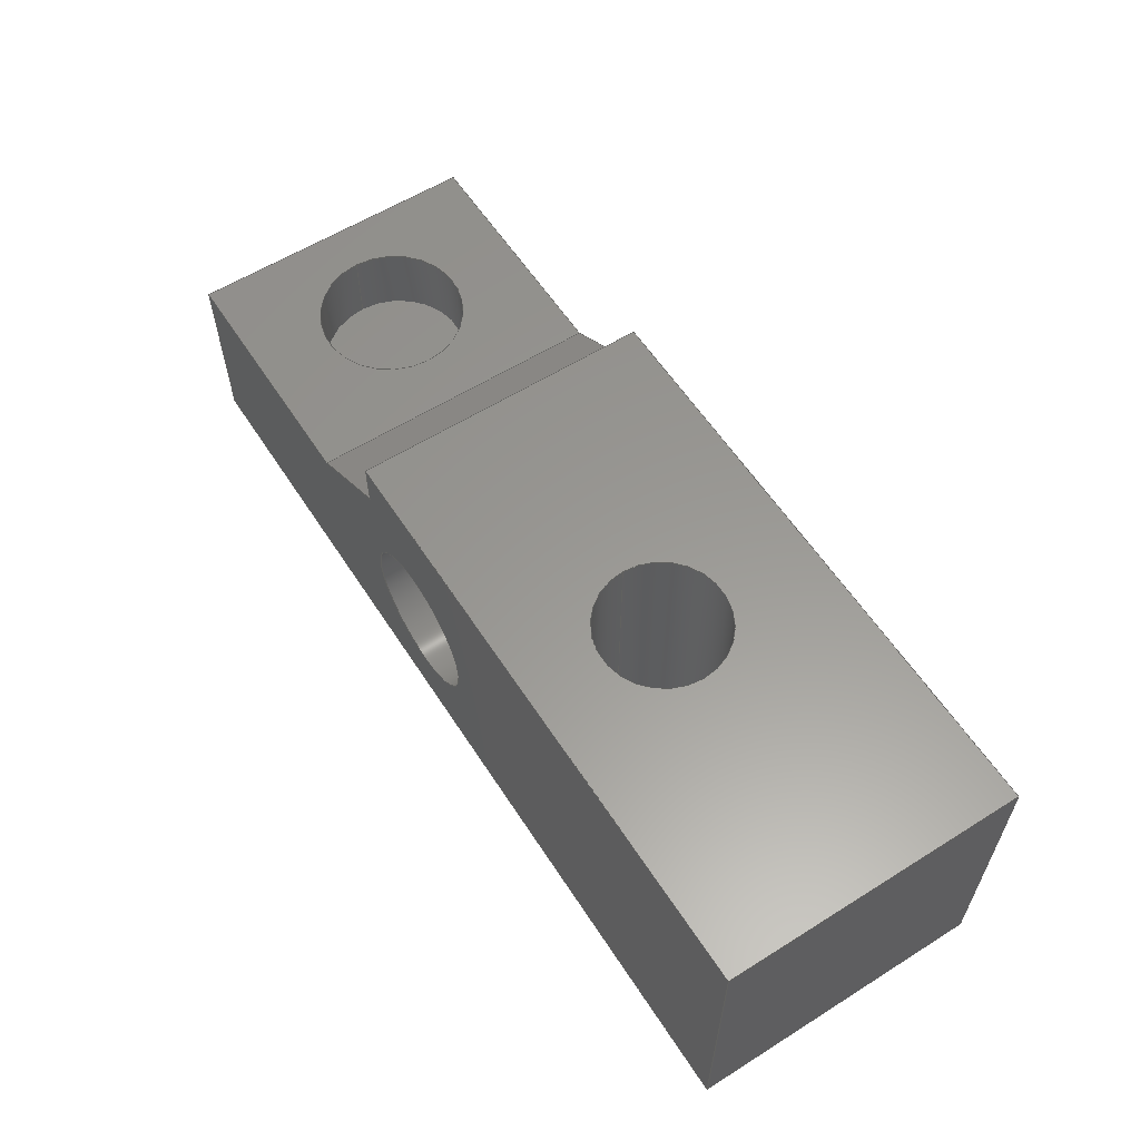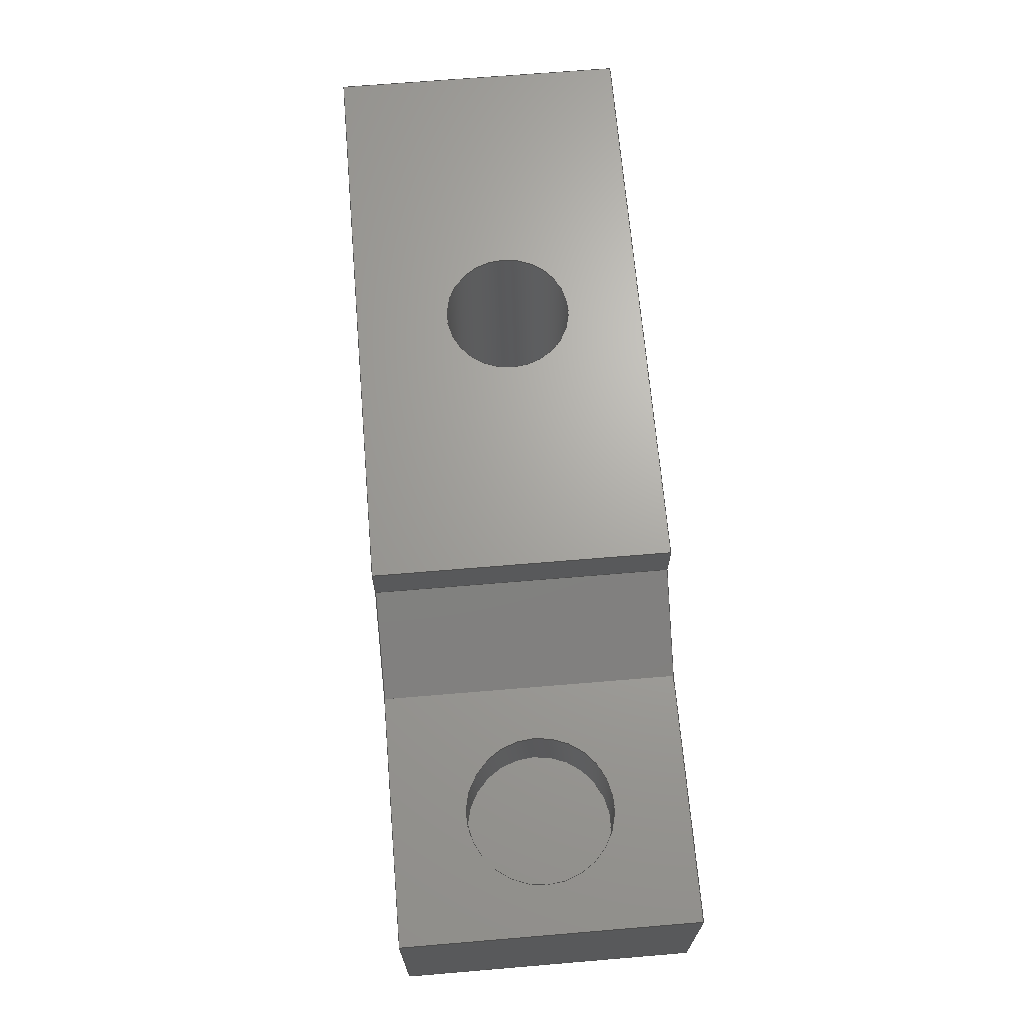
<metadata>
{"format":"step","ext":"step","renderer":"f3d","projection":"perspective","resolution":1024,"background":"white","views":[{"elev":59.1,"azim":-122.8,"up":"+Y"},{"elev":67.6,"azim":85.2,"up":"+Y"}]}
</metadata>
<code>
ISO-10303-21;
DATA;
#1=MECHANICAL_DESIGN_GEOMETRIC_PRESENTATION_REPRESENTATION('',(#4),#402);
#2=SHAPE_REPRESENTATION_RELATIONSHIP('SRR','None',#409,#3);
#3=ADVANCED_BREP_SHAPE_REPRESENTATION('',(#5),#401);
#4=STYLED_ITEM('',(#418),#5);
#5=MANIFOLD_SOLID_BREP('Sear Block',#234);
#6=CYLINDRICAL_SURFACE('',#253,4);
#7=CYLINDRICAL_SURFACE('',#257,3.45);
#8=CYLINDRICAL_SURFACE('',#259,4);
#9=FACE_BOUND('',#77,.T.);
#10=FACE_BOUND('',#86,.T.);
#11=FACE_BOUND('',#90,.T.);
#12=FACE_BOUND('',#92,.T.);
#13=LINE('',#341,#37);
#14=LINE('',#343,#38);
#15=LINE('',#345,#39);
#16=LINE('',#347,#40);
#17=LINE('',#349,#41);
#18=LINE('',#351,#42);
#19=LINE('',#352,#43);
#20=LINE('',#357,#44);
#21=LINE('',#359,#45);
#22=LINE('',#360,#46);
#23=LINE('',#365,#47);
#24=LINE('',#371,#48);
#25=LINE('',#375,#49);
#26=LINE('',#378,#50);
#27=LINE('',#380,#51);
#28=LINE('',#381,#52);
#29=LINE('',#384,#53);
#30=LINE('',#385,#54);
#31=LINE('',#388,#55);
#32=LINE('',#389,#56);
#33=LINE('',#391,#57);
#34=LINE('',#394,#58);
#35=LINE('',#395,#59);
#36=LINE('',#397,#60);
#37=VECTOR('',#276,10);
#38=VECTOR('',#277,10);
#39=VECTOR('',#278,10);
#40=VECTOR('',#279,10);
#41=VECTOR('',#280,10);
#42=VECTOR('',#281,10);
#43=VECTOR('',#282,10);
#44=VECTOR('',#287,10);
#45=VECTOR('',#288,10);
#46=VECTOR('',#289,10);
#47=VECTOR('',#294,4);
#48=VECTOR('',#303,3.45);
#49=VECTOR('',#308,4);
#50=VECTOR('',#311,10);
#51=VECTOR('',#312,10);
#52=VECTOR('',#313,10);
#53=VECTOR('',#316,10);
#54=VECTOR('',#317,10);
#55=VECTOR('',#320,10);
#56=VECTOR('',#321,10);
#57=VECTOR('',#324,10);
#58=VECTOR('',#327,10);
#59=VECTOR('',#328,10);
#60=VECTOR('',#331,10);
#61=FACE_OUTER_BOUND('',#75,.T.);
#62=FACE_OUTER_BOUND('',#76,.T.);
#63=FACE_OUTER_BOUND('',#78,.T.);
#64=FACE_OUTER_BOUND('',#79,.T.);
#65=FACE_OUTER_BOUND('',#80,.T.);
#66=FACE_OUTER_BOUND('',#81,.T.);
#67=FACE_OUTER_BOUND('',#82,.T.);
#68=FACE_OUTER_BOUND('',#83,.T.);
#69=FACE_OUTER_BOUND('',#84,.T.);
#70=FACE_OUTER_BOUND('',#85,.T.);
#71=FACE_OUTER_BOUND('',#87,.T.);
#72=FACE_OUTER_BOUND('',#88,.T.);
#73=FACE_OUTER_BOUND('',#89,.T.);
#74=FACE_OUTER_BOUND('',#91,.T.);
#75=EDGE_LOOP('',(#149));
#76=EDGE_LOOP('',(#150,#151,#152,#153,#154,#155,#156));
#77=EDGE_LOOP('',(#157));
#78=EDGE_LOOP('',(#158,#159,#160,#161));
#79=EDGE_LOOP('',(#162,#163,#164,#165));
#80=EDGE_LOOP('',(#166));
#81=EDGE_LOOP('',(#167,#168,#169,#170));
#82=EDGE_LOOP('',(#171,#172,#173,#174));
#83=EDGE_LOOP('',(#175,#176,#177,#178));
#84=EDGE_LOOP('',(#179,#180,#181,#182));
#85=EDGE_LOOP('',(#183,#184,#185,#186));
#86=EDGE_LOOP('',(#187));
#87=EDGE_LOOP('',(#188,#189,#190,#191));
#88=EDGE_LOOP('',(#192,#193,#194,#195));
#89=EDGE_LOOP('',(#196,#197,#198,#199));
#90=EDGE_LOOP('',(#200));
#91=EDGE_LOOP('',(#201,#202,#203,#204,#205,#206,#207));
#92=EDGE_LOOP('',(#208));
#93=CIRCLE('',#249,3.45);
#94=CIRCLE('',#251,4);
#95=CIRCLE('',#254,4);
#96=CIRCLE('',#255,4);
#97=CIRCLE('',#258,3.45);
#98=CIRCLE('',#260,4);
#99=VERTEX_POINT('',#336);
#100=VERTEX_POINT('',#339);
#101=VERTEX_POINT('',#340);
#102=VERTEX_POINT('',#342);
#103=VERTEX_POINT('',#344);
#104=VERTEX_POINT('',#346);
#105=VERTEX_POINT('',#348);
#106=VERTEX_POINT('',#350);
#107=VERTEX_POINT('',#353);
#108=VERTEX_POINT('',#356);
#109=VERTEX_POINT('',#358);
#110=VERTEX_POINT('',#362);
#111=VERTEX_POINT('',#364);
#112=VERTEX_POINT('',#369);
#113=VERTEX_POINT('',#373);
#114=VERTEX_POINT('',#377);
#115=VERTEX_POINT('',#379);
#116=VERTEX_POINT('',#383);
#117=VERTEX_POINT('',#387);
#118=VERTEX_POINT('',#393);
#119=EDGE_CURVE('',#99,#99,#93,.T.);
#120=EDGE_CURVE('',#100,#101,#13,.T.);
#121=EDGE_CURVE('',#100,#102,#14,.F.);
#122=EDGE_CURVE('',#102,#103,#15,.F.);
#123=EDGE_CURVE('',#103,#104,#16,.F.);
#124=EDGE_CURVE('',#104,#105,#17,.F.);
#125=EDGE_CURVE('',#105,#106,#18,.F.);
#126=EDGE_CURVE('',#101,#106,#19,.T.);
#127=EDGE_CURVE('',#107,#107,#94,.F.);
#128=EDGE_CURVE('',#106,#108,#20,.T.);
#129=EDGE_CURVE('',#109,#108,#21,.T.);
#130=EDGE_CURVE('',#109,#101,#22,.T.);
#131=EDGE_CURVE('',#110,#110,#95,.T.);
#132=EDGE_CURVE('',#110,#111,#23,.T.);
#133=EDGE_CURVE('',#111,#111,#96,.T.);
#134=EDGE_CURVE('',#112,#112,#97,.T.);
#135=EDGE_CURVE('',#112,#99,#24,.T.);
#136=EDGE_CURVE('',#113,#113,#98,.T.);
#137=EDGE_CURVE('',#113,#107,#25,.T.);
#138=EDGE_CURVE('',#102,#114,#26,.T.);
#139=EDGE_CURVE('',#115,#114,#27,.T.);
#140=EDGE_CURVE('',#103,#115,#28,.T.);
#141=EDGE_CURVE('',#116,#115,#29,.T.);
#142=EDGE_CURVE('',#104,#116,#30,.T.);
#143=EDGE_CURVE('',#117,#116,#31,.T.);
#144=EDGE_CURVE('',#105,#117,#32,.T.);
#145=EDGE_CURVE('',#108,#117,#33,.T.);
#146=EDGE_CURVE('',#118,#109,#34,.T.);
#147=EDGE_CURVE('',#100,#118,#35,.T.);
#148=EDGE_CURVE('',#114,#118,#36,.T.);
#149=ORIENTED_EDGE('',*,*,#119,.F.);
#150=ORIENTED_EDGE('',*,*,#120,.F.);
#151=ORIENTED_EDGE('',*,*,#121,.T.);
#152=ORIENTED_EDGE('',*,*,#122,.T.);
#153=ORIENTED_EDGE('',*,*,#123,.T.);
#154=ORIENTED_EDGE('',*,*,#124,.T.);
#155=ORIENTED_EDGE('',*,*,#125,.T.);
#156=ORIENTED_EDGE('',*,*,#126,.F.);
#157=ORIENTED_EDGE('',*,*,#127,.T.);
#158=ORIENTED_EDGE('',*,*,#126,.T.);
#159=ORIENTED_EDGE('',*,*,#128,.T.);
#160=ORIENTED_EDGE('',*,*,#129,.F.);
#161=ORIENTED_EDGE('',*,*,#130,.T.);
#162=ORIENTED_EDGE('',*,*,#131,.F.);
#163=ORIENTED_EDGE('',*,*,#132,.T.);
#164=ORIENTED_EDGE('',*,*,#133,.T.);
#165=ORIENTED_EDGE('',*,*,#132,.F.);
#166=ORIENTED_EDGE('',*,*,#133,.F.);
#167=ORIENTED_EDGE('',*,*,#134,.F.);
#168=ORIENTED_EDGE('',*,*,#135,.T.);
#169=ORIENTED_EDGE('',*,*,#119,.T.);
#170=ORIENTED_EDGE('',*,*,#135,.F.);
#171=ORIENTED_EDGE('',*,*,#136,.F.);
#172=ORIENTED_EDGE('',*,*,#137,.T.);
#173=ORIENTED_EDGE('',*,*,#127,.F.);
#174=ORIENTED_EDGE('',*,*,#137,.F.);
#175=ORIENTED_EDGE('',*,*,#122,.F.);
#176=ORIENTED_EDGE('',*,*,#138,.T.);
#177=ORIENTED_EDGE('',*,*,#139,.F.);
#178=ORIENTED_EDGE('',*,*,#140,.F.);
#179=ORIENTED_EDGE('',*,*,#123,.F.);
#180=ORIENTED_EDGE('',*,*,#140,.T.);
#181=ORIENTED_EDGE('',*,*,#141,.F.);
#182=ORIENTED_EDGE('',*,*,#142,.F.);
#183=ORIENTED_EDGE('',*,*,#124,.F.);
#184=ORIENTED_EDGE('',*,*,#142,.T.);
#185=ORIENTED_EDGE('',*,*,#143,.F.);
#186=ORIENTED_EDGE('',*,*,#144,.F.);
#187=ORIENTED_EDGE('',*,*,#131,.T.);
#188=ORIENTED_EDGE('',*,*,#125,.F.);
#189=ORIENTED_EDGE('',*,*,#144,.T.);
#190=ORIENTED_EDGE('',*,*,#145,.F.);
#191=ORIENTED_EDGE('',*,*,#128,.F.);
#192=ORIENTED_EDGE('',*,*,#120,.T.);
#193=ORIENTED_EDGE('',*,*,#130,.F.);
#194=ORIENTED_EDGE('',*,*,#146,.F.);
#195=ORIENTED_EDGE('',*,*,#147,.F.);
#196=ORIENTED_EDGE('',*,*,#121,.F.);
#197=ORIENTED_EDGE('',*,*,#147,.T.);
#198=ORIENTED_EDGE('',*,*,#148,.F.);
#199=ORIENTED_EDGE('',*,*,#138,.F.);
#200=ORIENTED_EDGE('',*,*,#134,.T.);
#201=ORIENTED_EDGE('',*,*,#129,.T.);
#202=ORIENTED_EDGE('',*,*,#145,.T.);
#203=ORIENTED_EDGE('',*,*,#143,.T.);
#204=ORIENTED_EDGE('',*,*,#141,.T.);
#205=ORIENTED_EDGE('',*,*,#139,.T.);
#206=ORIENTED_EDGE('',*,*,#148,.T.);
#207=ORIENTED_EDGE('',*,*,#146,.T.);
#208=ORIENTED_EDGE('',*,*,#136,.T.);
#209=PLANE('',#248);
#210=PLANE('',#250);
#211=PLANE('',#252);
#212=PLANE('',#256);
#213=PLANE('',#261);
#214=PLANE('',#262);
#215=PLANE('',#263);
#216=PLANE('',#264);
#217=PLANE('',#265);
#218=PLANE('',#266);
#219=PLANE('',#267);
#220=ADVANCED_FACE('',(#61),#209,.T.);
#221=ADVANCED_FACE('',(#62,#9),#210,.F.);
#222=ADVANCED_FACE('',(#63),#211,.T.);
#223=ADVANCED_FACE('',(#64),#6,.F.);
#224=ADVANCED_FACE('',(#65),#212,.T.);
#225=ADVANCED_FACE('',(#66),#7,.F.);
#226=ADVANCED_FACE('',(#67),#8,.F.);
#227=ADVANCED_FACE('',(#68),#213,.T.);
#228=ADVANCED_FACE('',(#69),#214,.T.);
#229=ADVANCED_FACE('',(#70,#10),#215,.T.);
#230=ADVANCED_FACE('',(#71),#216,.T.);
#231=ADVANCED_FACE('',(#72),#217,.T.);
#232=ADVANCED_FACE('',(#73,#11),#218,.T.);
#233=ADVANCED_FACE('',(#74,#12),#219,.T.);
#234=CLOSED_SHELL('',(#220,#221,#222,#223,#224,#225,#226,#227,#228,#229,
#230,#231,#232,#233));
#235=DERIVED_UNIT_ELEMENT(#237,1);
#236=DERIVED_UNIT_ELEMENT(#404,3);
#237=(
MASS_UNIT()
NAMED_UNIT(*)
SI_UNIT(.KILO.,.GRAM.)
);
#238=DERIVED_UNIT((#235,#236));
#239=MEASURE_REPRESENTATION_ITEM('density measure',
POSITIVE_RATIO_MEASURE(7850),#238);
#240=PROPERTY_DEFINITION_REPRESENTATION(#245,#242);
#241=PROPERTY_DEFINITION_REPRESENTATION(#246,#243);
#242=REPRESENTATION('material name',(#244),#401);
#243=REPRESENTATION('density',(#239),#401);
#244=DESCRIPTIVE_REPRESENTATION_ITEM('Steel','Steel');
#245=PROPERTY_DEFINITION('material property','material name',#411);
#246=PROPERTY_DEFINITION('material property','density of part',#411);
#247=AXIS2_PLACEMENT_3D('placement',#334,#268,#269);
#248=AXIS2_PLACEMENT_3D('',#335,#270,#271);
#249=AXIS2_PLACEMENT_3D('',#337,#272,#273);
#250=AXIS2_PLACEMENT_3D('',#338,#274,#275);
#251=AXIS2_PLACEMENT_3D('',#354,#283,#284);
#252=AXIS2_PLACEMENT_3D('',#355,#285,#286);
#253=AXIS2_PLACEMENT_3D('',#361,#290,#291);
#254=AXIS2_PLACEMENT_3D('',#363,#292,#293);
#255=AXIS2_PLACEMENT_3D('',#366,#295,#296);
#256=AXIS2_PLACEMENT_3D('',#367,#297,#298);
#257=AXIS2_PLACEMENT_3D('',#368,#299,#300);
#258=AXIS2_PLACEMENT_3D('',#370,#301,#302);
#259=AXIS2_PLACEMENT_3D('',#372,#304,#305);
#260=AXIS2_PLACEMENT_3D('',#374,#306,#307);
#261=AXIS2_PLACEMENT_3D('',#376,#309,#310);
#262=AXIS2_PLACEMENT_3D('',#382,#314,#315);
#263=AXIS2_PLACEMENT_3D('',#386,#318,#319);
#264=AXIS2_PLACEMENT_3D('',#390,#322,#323);
#265=AXIS2_PLACEMENT_3D('',#392,#325,#326);
#266=AXIS2_PLACEMENT_3D('',#396,#329,#330);
#267=AXIS2_PLACEMENT_3D('',#398,#332,#333);
#268=DIRECTION('axis',(0,0,1));
#269=DIRECTION('refdir',(1,0,0));
#270=DIRECTION('center_axis',(5.77e-13,1,0));
#271=DIRECTION('ref_axis',(-1,5.77e-13,0));
#272=DIRECTION('center_axis',(-5.77e-13,-1,0));
#273=DIRECTION('ref_axis',(-1,5.77e-13,0));
#274=DIRECTION('center_axis',(0,0,1));
#275=DIRECTION('ref_axis',(1,0,0));
#276=DIRECTION('',(-5.798e-13,-1,0));
#277=DIRECTION('',(-1,5.77e-13,0));
#278=DIRECTION('',(5.873e-13,1,0));
#279=DIRECTION('',(-0.8527,0.5224,0));
#280=DIRECTION('',(-1,5.877e-13,0));
#281=DIRECTION('',(-0.0001842,1,0));
#282=DIRECTION('',(1,2.581e-109,0));
#283=DIRECTION('center_axis',(0,0,-1));
#284=DIRECTION('ref_axis',(1,0,0));
#285=DIRECTION('center_axis',(0,-1,0));
#286=DIRECTION('ref_axis',(1,0,0));
#287=DIRECTION('',(0,0,1));
#288=DIRECTION('',(1,0,0));
#289=DIRECTION('',(2.813e-78,-3.777e-31,-1));
#290=DIRECTION('center_axis',(-5.884e-13,-1,0));
#291=DIRECTION('ref_axis',(-1,5.884e-13,0));
#292=DIRECTION('center_axis',(-5.877e-13,-1,0));
#293=DIRECTION('ref_axis',(-1,5.884e-13,0));
#294=DIRECTION('',(-5.884e-13,-1,0));
#295=DIRECTION('center_axis',(-5.877e-13,-1,0));
#296=DIRECTION('ref_axis',(-1,5.877e-13,0));
#297=DIRECTION('center_axis',(5.877e-13,1,0));
#298=DIRECTION('ref_axis',(-1,5.877e-13,0));
#299=DIRECTION('center_axis',(-5.769e-13,-1,0));
#300=DIRECTION('ref_axis',(-1,5.769e-13,0));
#301=DIRECTION('center_axis',(-5.77e-13,-1,0));
#302=DIRECTION('ref_axis',(-1,5.769e-13,0));
#303=DIRECTION('',(-5.769e-13,-1,0));
#304=DIRECTION('center_axis',(0,0,1));
#305=DIRECTION('ref_axis',(1,0,0));
#306=DIRECTION('center_axis',(0,0,-1));
#307=DIRECTION('ref_axis',(1,0,0));
#308=DIRECTION('',(0,0,-1));
#309=DIRECTION('center_axis',(1,-5.873e-13,0));
#310=DIRECTION('ref_axis',(5.873e-13,1,0));
#311=DIRECTION('',(0,0,1));
#312=DIRECTION('',(5.873e-13,1,0));
#313=DIRECTION('',(0,0,1));
#314=DIRECTION('center_axis',(0.5224,0.8527,0));
#315=DIRECTION('ref_axis',(-0.8527,0.5224,0));
#316=DIRECTION('',(-0.8527,0.5224,0));
#317=DIRECTION('',(0,0,1));
#318=DIRECTION('center_axis',(5.877e-13,1,0));
#319=DIRECTION('ref_axis',(-1,5.877e-13,0));
#320=DIRECTION('',(-1,5.877e-13,0));
#321=DIRECTION('',(0,0,1));
#322=DIRECTION('center_axis',(1,0.0001842,0));
#323=DIRECTION('ref_axis',(-0.0001842,1,0));
#324=DIRECTION('',(-0.0001842,1,0));
#325=DIRECTION('center_axis',(-1,5.798e-13,0));
#326=DIRECTION('ref_axis',(-5.798e-13,-1,0));
#327=DIRECTION('',(-5.798e-13,-1,0));
#328=DIRECTION('',(0,0,1));
#329=DIRECTION('center_axis',(5.77e-13,1,0));
#330=DIRECTION('ref_axis',(-1,5.77e-13,0));
#331=DIRECTION('',(-1,5.77e-13,0));
#332=DIRECTION('center_axis',(0,0,1));
#333=DIRECTION('ref_axis',(1,0,0));
#334=CARTESIAN_POINT('',(0,0,0));
#335=CARTESIAN_POINT('Origin',(17.02,145.5,-23));
#336=CARTESIAN_POINT('',(20.9,145.5,-23));
#337=CARTESIAN_POINT('Origin',(17.45,145.5,-23));
#338=CARTESIAN_POINT('Origin',(33.41,143,-30.5));
#339=CARTESIAN_POINT('',(1.364,159.5,-30.5));
#340=CARTESIAN_POINT('',(1.364,143.7,-30.5));
#341=CARTESIAN_POINT('',(1.364,151.3,-30.5));
#342=CARTESIAN_POINT('',(32.67,159.5,-30.5));
#343=CARTESIAN_POINT('',(33.04,159.5,-30.5));
#344=CARTESIAN_POINT('',(32.67,157,-30.5));
#345=CARTESIAN_POINT('',(32.67,150,-30.5));
#346=CARTESIAN_POINT('',(37.8,153.9,-30.5));
#347=CARTESIAN_POINT('',(38.63,153.4,-30.5));
#348=CARTESIAN_POINT('',(51.35,153.9,-30.5));
#349=CARTESIAN_POINT('',(42.38,153.9,-30.5));
#350=CARTESIAN_POINT('',(51.35,143.7,-30.5));
#351=CARTESIAN_POINT('',(51.35,143.3,-30.5));
#352=CARTESIAN_POINT('',(20,143.7,-30.5));
#353=CARTESIAN_POINT('',(24.57,150.7,-30.5));
#354=CARTESIAN_POINT('Origin',(28.57,150.7,-30.5));
#355=CARTESIAN_POINT('Origin',(14,143.7,-31.5));
#356=CARTESIAN_POINT('',(51.35,143.7,-14.5));
#357=CARTESIAN_POINT('',(51.35,143.7,-31.5));
#358=CARTESIAN_POINT('',(1.364,143.7,-14.5));
#359=CARTESIAN_POINT('',(51.35,143.7,-14.5));
#360=CARTESIAN_POINT('',(1.364,143.7,-14.5));
#361=CARTESIAN_POINT('Origin',(44.72,153.9,-22.5));
#362=CARTESIAN_POINT('',(48.72,153.9,-22.5));
#363=CARTESIAN_POINT('Origin',(44.72,153.9,-22.5));
#364=CARTESIAN_POINT('',(48.72,149.9,-22.5));
#365=CARTESIAN_POINT('',(48.72,153.9,-22.5));
#366=CARTESIAN_POINT('Origin',(44.72,149.9,-22.5));
#367=CARTESIAN_POINT('Origin',(44.57,149.9,-22.5));
#368=CARTESIAN_POINT('Origin',(17.45,159.5,-23));
#369=CARTESIAN_POINT('',(20.9,159.5,-23));
#370=CARTESIAN_POINT('Origin',(17.45,159.5,-23));
#371=CARTESIAN_POINT('',(20.9,159.5,-23));
#372=CARTESIAN_POINT('Origin',(28.57,150.7,-31.5));
#373=CARTESIAN_POINT('',(24.57,150.7,-14.5));
#374=CARTESIAN_POINT('Origin',(28.57,150.7,-14.5));
#375=CARTESIAN_POINT('',(24.57,150.7,-31.5));
#376=CARTESIAN_POINT('Origin',(32.67,157,-31.5));
#377=CARTESIAN_POINT('',(32.67,159.5,-14.5));
#378=CARTESIAN_POINT('',(32.67,159.5,-31.5));
#379=CARTESIAN_POINT('',(32.67,157,-14.5));
#380=CARTESIAN_POINT('',(32.67,159.5,-14.5));
#381=CARTESIAN_POINT('',(32.67,157,-31.5));
#382=CARTESIAN_POINT('Origin',(37.8,153.9,-31.5));
#383=CARTESIAN_POINT('',(37.8,153.9,-14.5));
#384=CARTESIAN_POINT('',(32.67,157,-14.5));
#385=CARTESIAN_POINT('',(37.8,153.9,-31.5));
#386=CARTESIAN_POINT('Origin',(51.35,153.9,-31.5));
#387=CARTESIAN_POINT('',(51.35,153.9,-14.5));
#388=CARTESIAN_POINT('',(37.8,153.9,-14.5));
#389=CARTESIAN_POINT('',(51.35,153.9,-31.5));
#390=CARTESIAN_POINT('Origin',(51.35,143.7,-31.5));
#391=CARTESIAN_POINT('',(51.35,153.9,-14.5));
#392=CARTESIAN_POINT('Origin',(1.364,159.5,-31.5));
#393=CARTESIAN_POINT('',(1.364,159.5,-14.5));
#394=CARTESIAN_POINT('',(1.364,159.5,-14.5));
#395=CARTESIAN_POINT('',(1.364,159.5,-31.5));
#396=CARTESIAN_POINT('Origin',(32.67,159.5,-31.5));
#397=CARTESIAN_POINT('',(1.364,159.5,-14.5));
#398=CARTESIAN_POINT('Origin',(33.41,143,-14.5));
#399=UNCERTAINTY_MEASURE_WITH_UNIT(LENGTH_MEASURE(0.01),#403,
'DISTANCE_ACCURACY_VALUE',
'Maximum model space distance between geometric entities at asserted c
onnectivities');
#400=UNCERTAINTY_MEASURE_WITH_UNIT(LENGTH_MEASURE(0.01),#403,
'DISTANCE_ACCURACY_VALUE',
'Maximum model space distance between geometric entities at asserted c
onnectivities');
#401=(
GEOMETRIC_REPRESENTATION_CONTEXT(3)
GLOBAL_UNCERTAINTY_ASSIGNED_CONTEXT((#399))
GLOBAL_UNIT_ASSIGNED_CONTEXT((#403,#405,#406))
REPRESENTATION_CONTEXT('','3D')
);
#402=(
GEOMETRIC_REPRESENTATION_CONTEXT(3)
GLOBAL_UNCERTAINTY_ASSIGNED_CONTEXT((#400))
GLOBAL_UNIT_ASSIGNED_CONTEXT((#403,#405,#406))
REPRESENTATION_CONTEXT('','3D')
);
#403=(
LENGTH_UNIT()
NAMED_UNIT(*)
SI_UNIT(.MILLI.,.METRE.)
);
#404=(
LENGTH_UNIT()
NAMED_UNIT(*)
SI_UNIT($,.METRE.)
);
#405=(
NAMED_UNIT(*)
PLANE_ANGLE_UNIT()
SI_UNIT($,.RADIAN.)
);
#406=(
NAMED_UNIT(*)
SI_UNIT($,.STERADIAN.)
SOLID_ANGLE_UNIT()
);
#407=SHAPE_DEFINITION_REPRESENTATION(#408,#409);
#408=PRODUCT_DEFINITION_SHAPE('',$,#411);
#409=SHAPE_REPRESENTATION('',(#247),#401);
#410=PRODUCT_DEFINITION_CONTEXT('part definition',#415,'design');
#411=PRODUCT_DEFINITION('Sear Block (Aluminum)','Sear Block (Aluminum)',
#412,#410);
#412=PRODUCT_DEFINITION_FORMATION('',$,#417);
#413=PRODUCT_RELATED_PRODUCT_CATEGORY('Sear Block (Aluminum)',
'Sear Block (Aluminum)',(#417));
#414=APPLICATION_PROTOCOL_DEFINITION('international standard',
'automotive_design',2009,#415);
#415=APPLICATION_CONTEXT(
'Core Data for Automotive Mechanical Design Process');
#416=PRODUCT_CONTEXT('part definition',#415,'mechanical');
#417=PRODUCT('Sear Block (Aluminum)','Sear Block (Aluminum)',$,(#416));
#418=PRESENTATION_STYLE_ASSIGNMENT((#419));
#419=SURFACE_STYLE_USAGE(.BOTH.,#420);
#420=SURFACE_SIDE_STYLE('',(#421));
#421=SURFACE_STYLE_FILL_AREA(#422);
#422=FILL_AREA_STYLE('Steel - Satin',(#423));
#423=FILL_AREA_STYLE_COLOUR('Steel - Satin',#424);
#424=COLOUR_RGB('Steel - Satin',0.6275,0.6275,0.6275);
ENDSEC;
END-ISO-10303-21;

</code>
